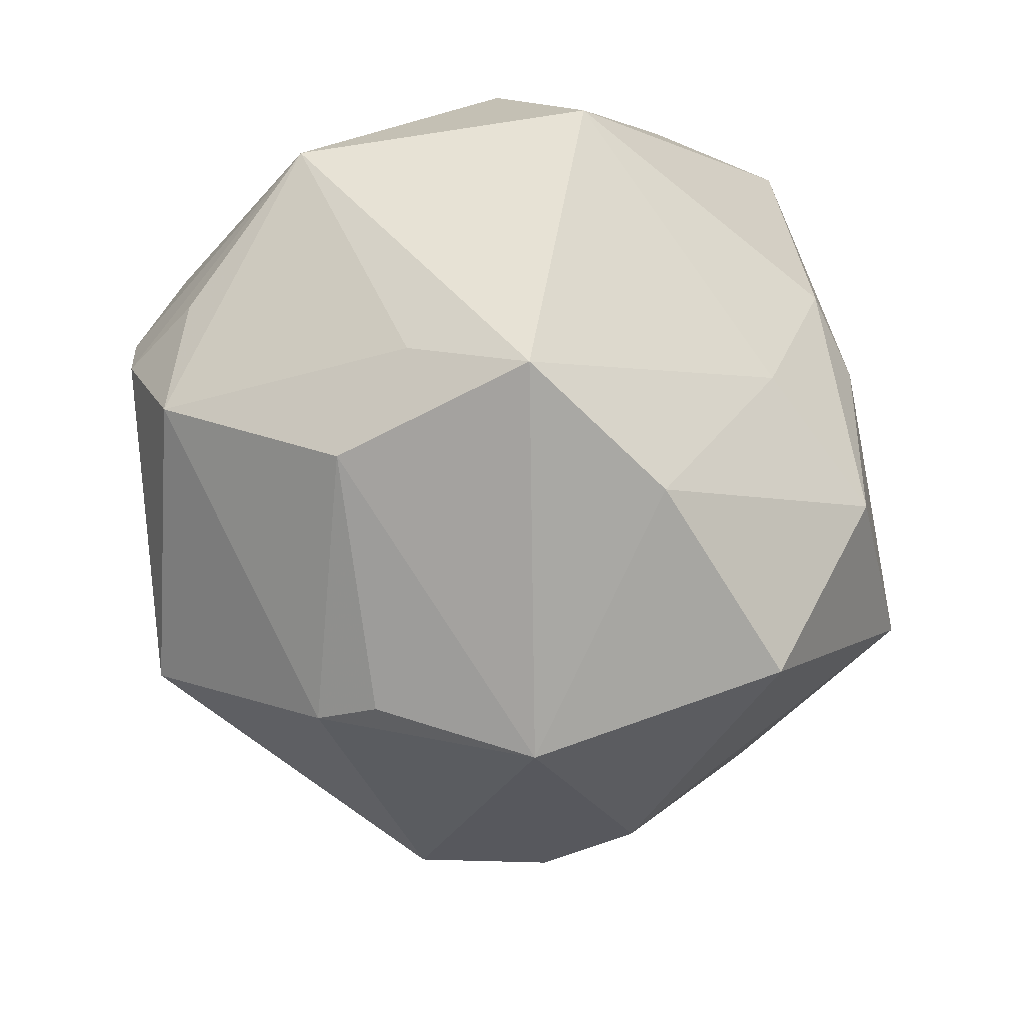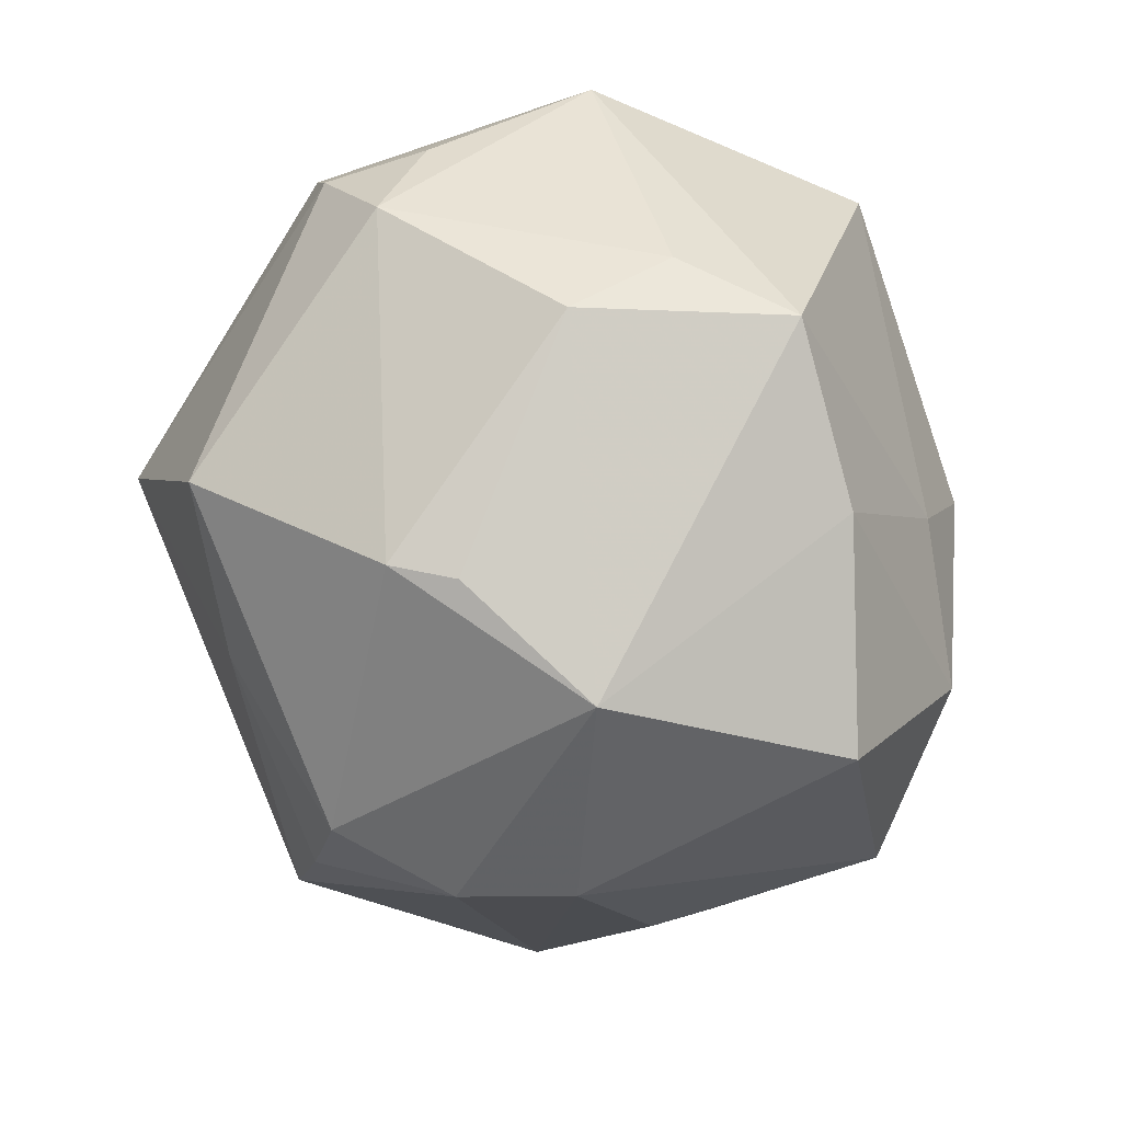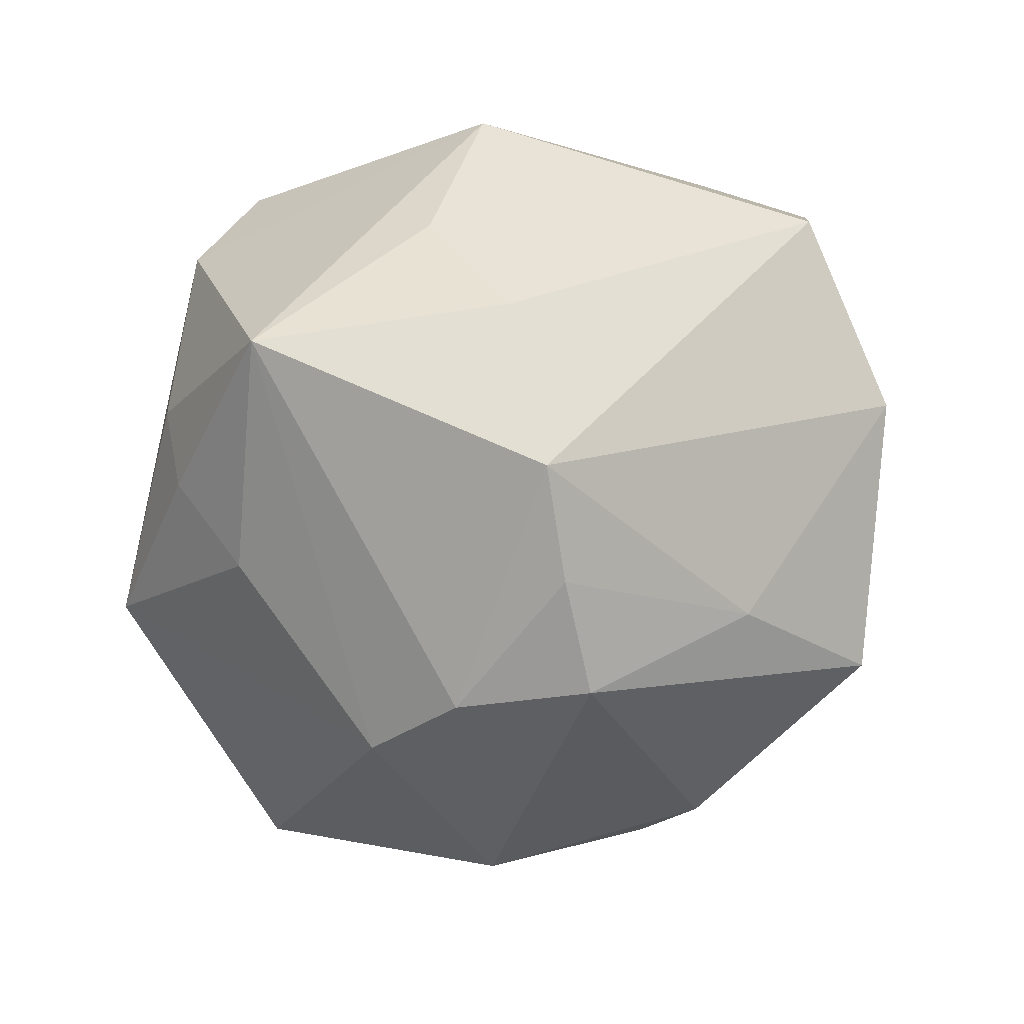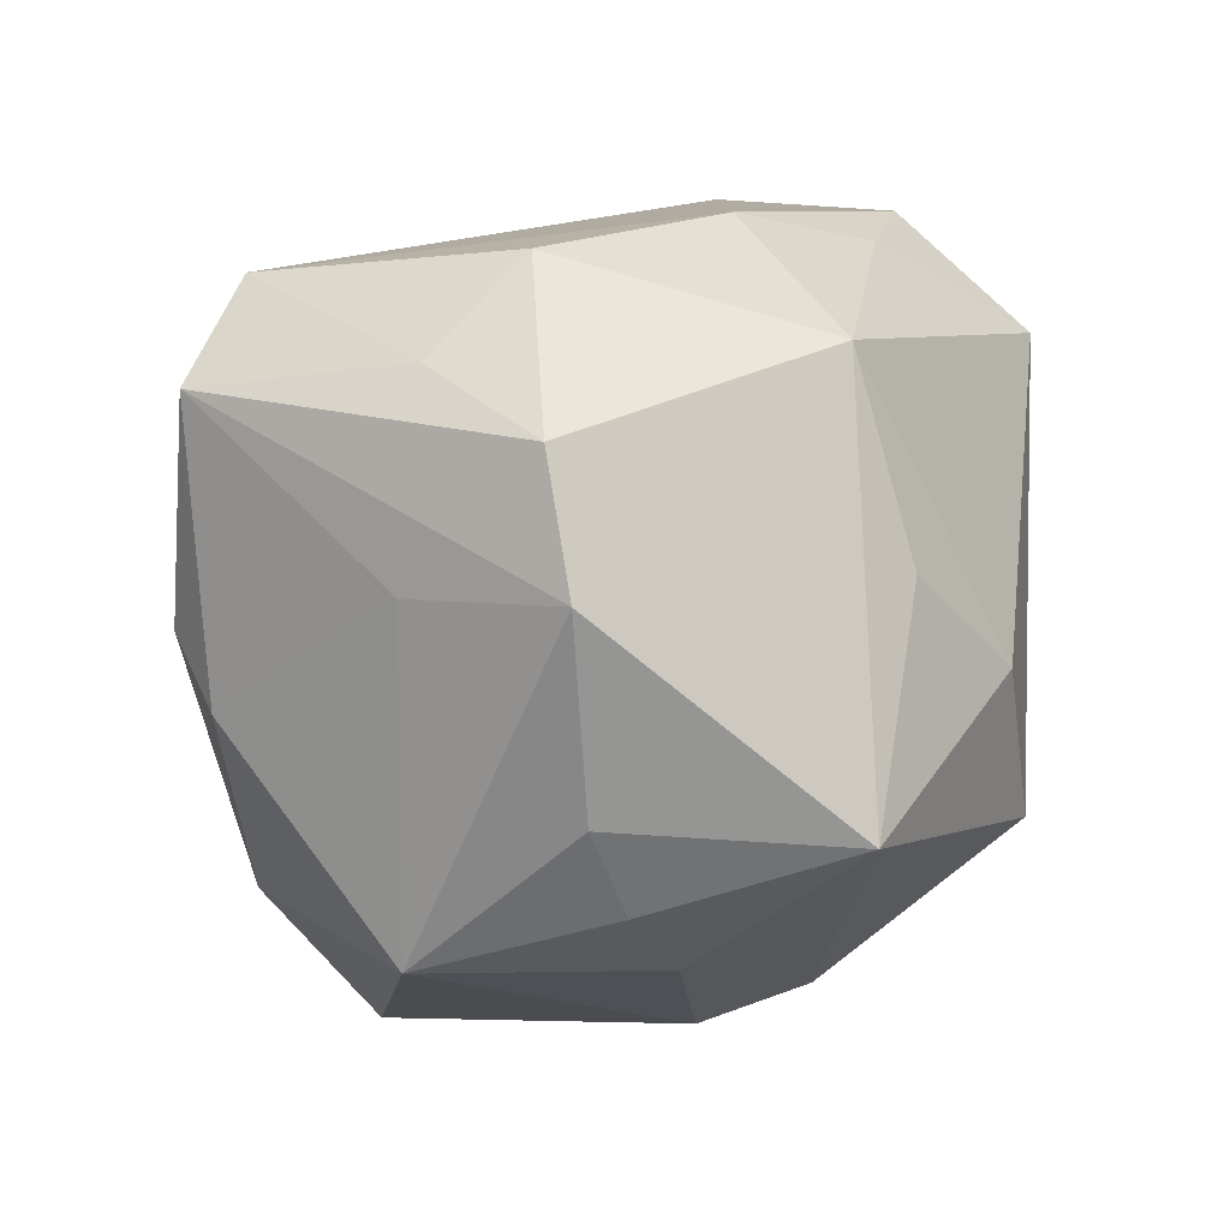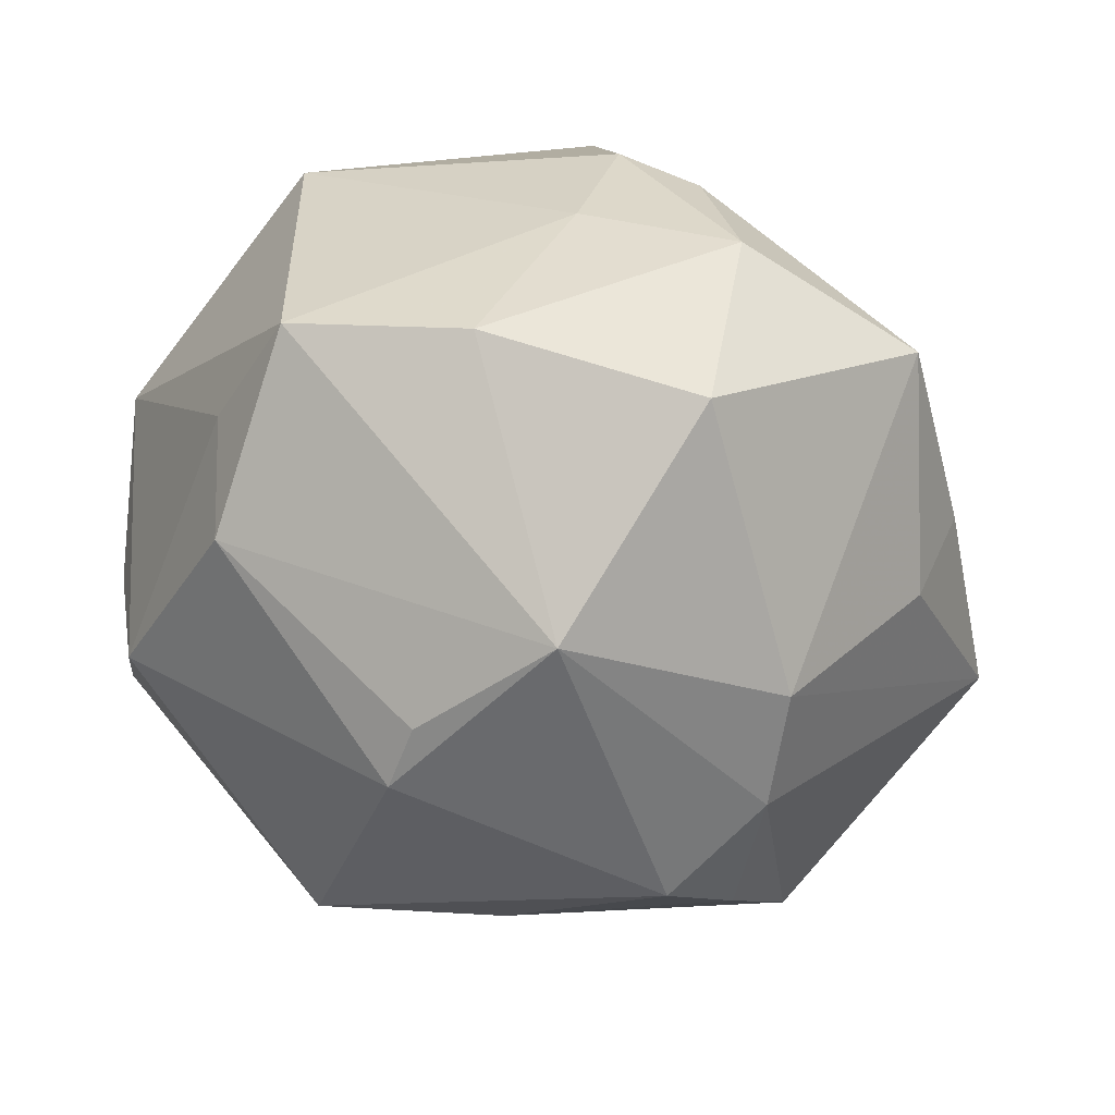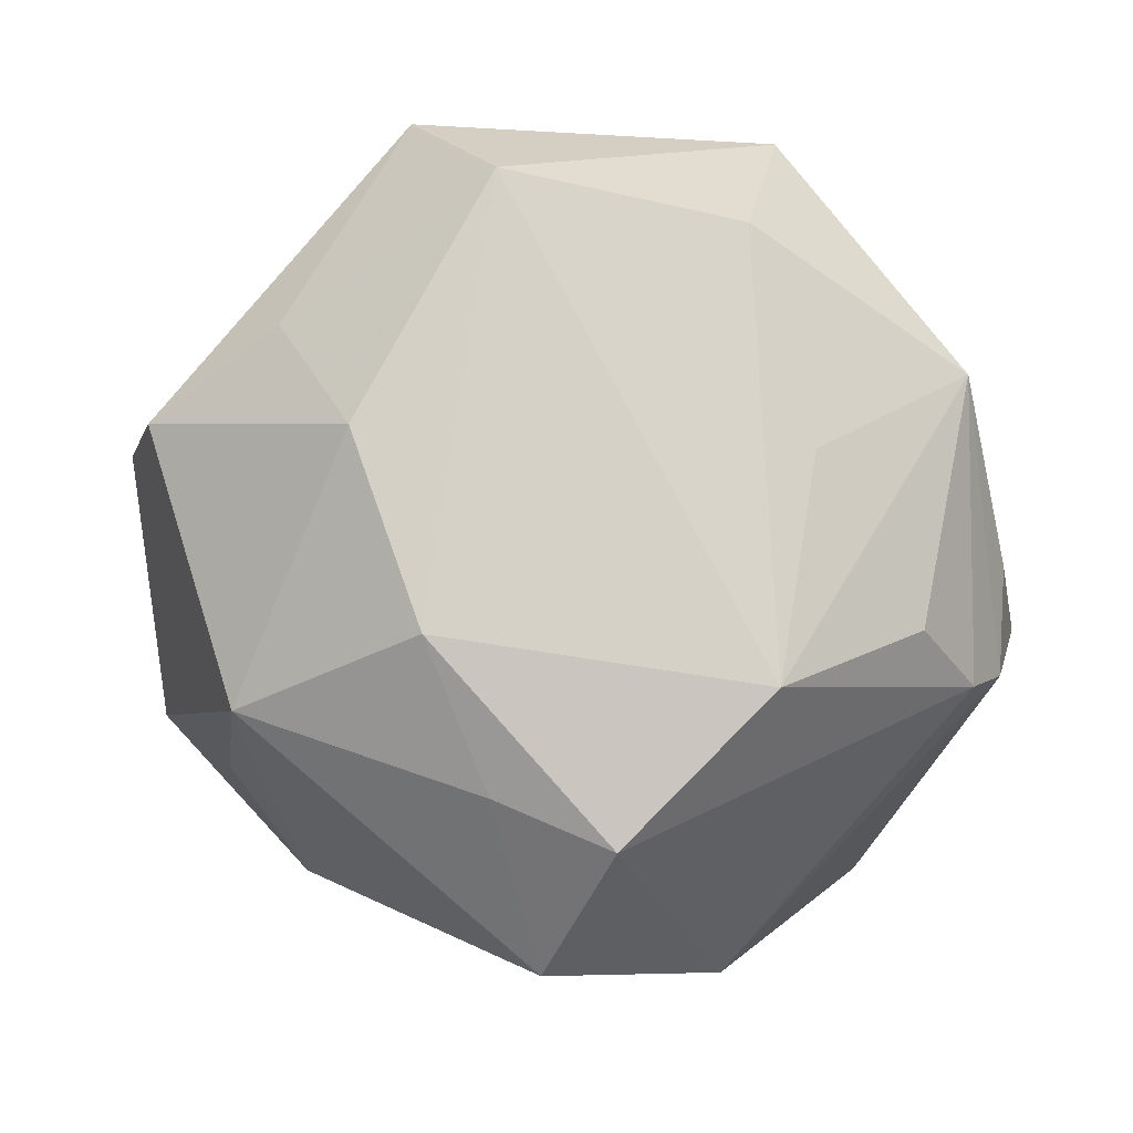
<metadata>
{"format":"obj","ext":"obj","renderer":"f3d","projection":"perspective","resolution":1024,"background":"white","views":[{"elev":-48.7,"azim":135.9,"up":"+Z"},{"elev":-69.8,"azim":104.0,"up":"+Z"},{"elev":-21.1,"azim":-39.6,"up":"+Z"},{"elev":31.2,"azim":-100.1,"up":"+Z"},{"elev":-73.6,"azim":179.6,"up":"+Z"},{"elev":-7.9,"azim":22.9,"up":"+Y"}]}
</metadata>
<code>
v 0.004746 -0.04016 -0.02629
v -0.03686 0.01244 0.04004
v -0.006763 0.008952 0.04715
v -0.05124 0.006478 -0.0086
v -0.057 -0.0181 0.001277
v 0.01782 -0.01611 -0.04464
v 0.05316 -0.01665 -0.004179
v -0.02617 -0.01988 -0.03981
v 0.008116 0.03571 -0.03577
v 0.04941 -0.01312 0.01504
v 0.03045 0.03505 -0.03003
v -0.01825 0.02984 -0.04428
v 0.03353 0.03239 0.02796
v -0.02335 -0.03736 -0.02759
v 0.007829 0.03845 0.04013
v -0.05101 0.01062 0.002874
v 0.02056 -0.05126 0.003097
v 0.03124 0.04616 0.01164
v -0.04705 0.01147 0.02701
v 0.05197 -0.01853 0.003356
v 0.01487 -0.008422 -0.04644
v 0.007118 -0.05157 0.02551
v -0.03287 0.02721 0.02125
v -0.02833 -0.005654 -0.04222
v -0.008905 0.04974 0.00541
v 0.03842 0.009833 -0.03253
v -0.04449 0.0295 -0.01765
v 0.02758 -0.03824 -0.02797
v 0.05148 -0.009702 -0.01739
v -0.01476 -0.03202 -0.03857
v 0.03792 -0.02058 0.03156
v -0.001506 0.003179 -0.05182
v -0.03065 -0.0426 -0.01595
v -0.0333 -0.03875 0.005912
v -0.02285 0.04313 -0.02036
v -0.0239 -0.02187 0.04203
v 0.006724 -0.03228 0.03879
v -0.006029 0.0469 0.03356
v -0.01914 0.02255 0.04097
v -0.003538 0.04504 -0.01225
v 0.001786 -0.01464 0.04583
v -0.0457 -5.682e-05 -0.02027
v 0.03882 0.02239 -0.02316
v 0.05395 -0.003671 -0.003887
v -0.03631 -0.02656 0.02059
v 0.05375 0.01673 0.01003
v 0.04049 0.006371 0.02602
v -0.01885 0.04657 0.0003632
v 0.02067 -0.03832 0.03607
f 31 15 41
f 43 11 46
f 46 11 18
f 35 27 48
f 15 31 13
f 46 18 13
f 13 18 15
f 49 31 41
f 25 35 48
f 9 11 32
f 5 36 19
f 36 2 19
f 41 15 3
f 3 36 41
f 3 2 36
f 46 31 10
f 17 7 20
f 20 49 17
f 31 49 20
f 20 10 31
f 20 7 46
f 46 10 20
f 29 43 46
f 47 31 46
f 46 13 47
f 47 13 31
f 5 33 34
f 32 24 12
f 12 24 27
f 27 35 12
f 12 9 32
f 35 9 12
f 32 30 8
f 8 24 32
f 30 14 8
f 8 14 33
f 8 33 5
f 5 24 8
f 42 24 5
f 27 24 42
f 17 49 22
f 22 33 17
f 22 34 33
f 36 34 22
f 41 36 37
f 37 49 41
f 36 22 37
f 37 22 49
f 15 18 38
f 18 25 38
f 38 25 48
f 38 19 2
f 35 25 40
f 40 9 35
f 11 9 40
f 40 18 11
f 40 25 18
f 5 19 16
f 16 19 27
f 46 7 44
f 44 29 46
f 7 29 44
f 11 43 26
f 43 29 26
f 32 11 26
f 26 21 32
f 28 7 17
f 28 29 7
f 45 36 5
f 5 34 45
f 45 34 36
f 4 42 5
f 27 42 4
f 5 16 4
f 4 16 27
f 15 38 39
f 39 38 2
f 39 3 15
f 2 3 39
f 27 19 23
f 19 38 23
f 48 27 23
f 23 38 48
f 6 30 32
f 32 21 6
f 6 28 30
f 29 28 6
f 6 26 29
f 21 26 6
f 1 14 30
f 30 28 1
f 33 14 1
f 17 33 1
f 1 28 17

</code>
